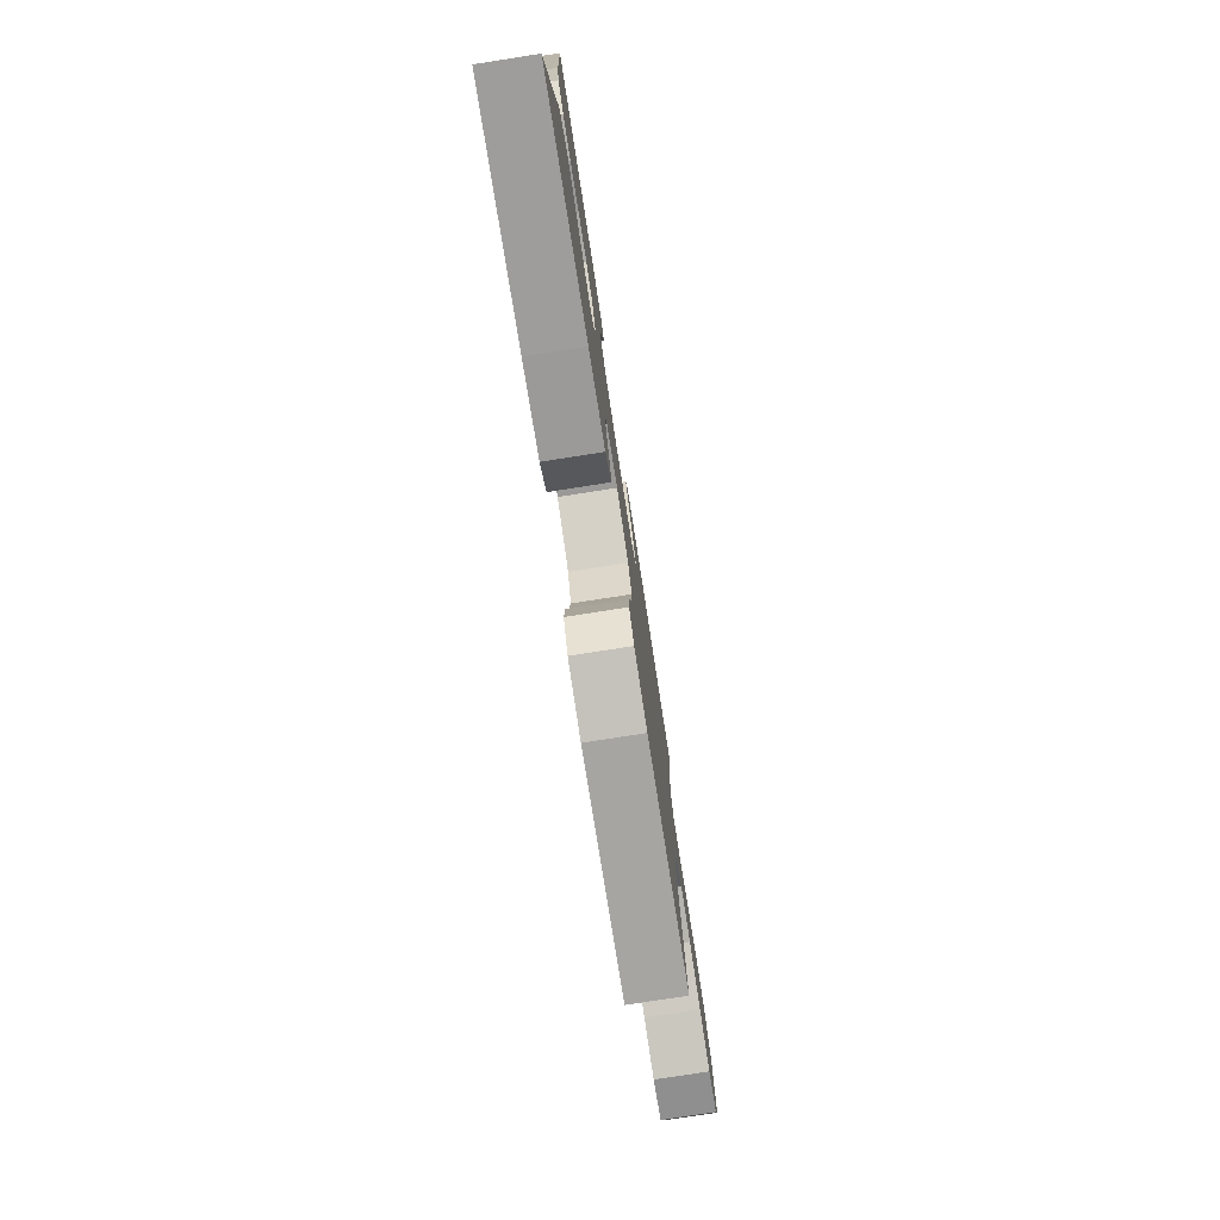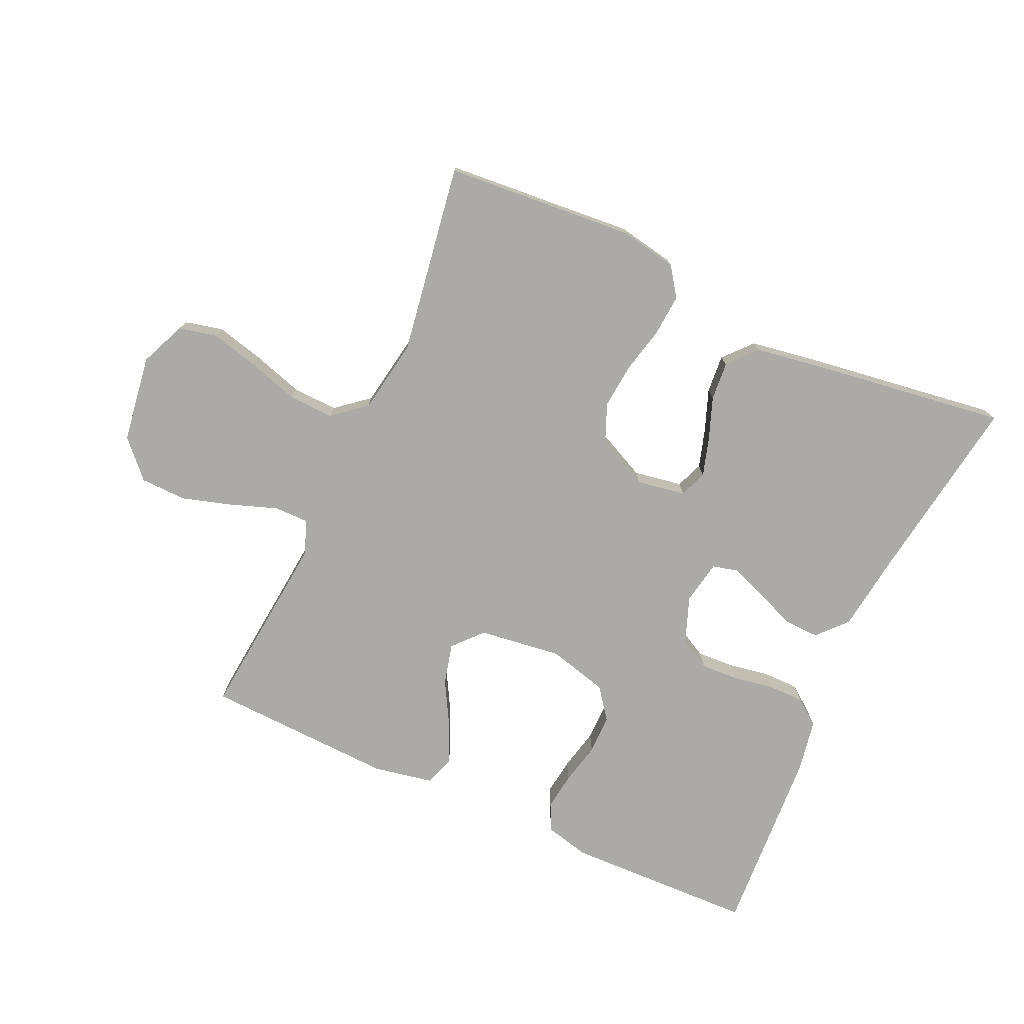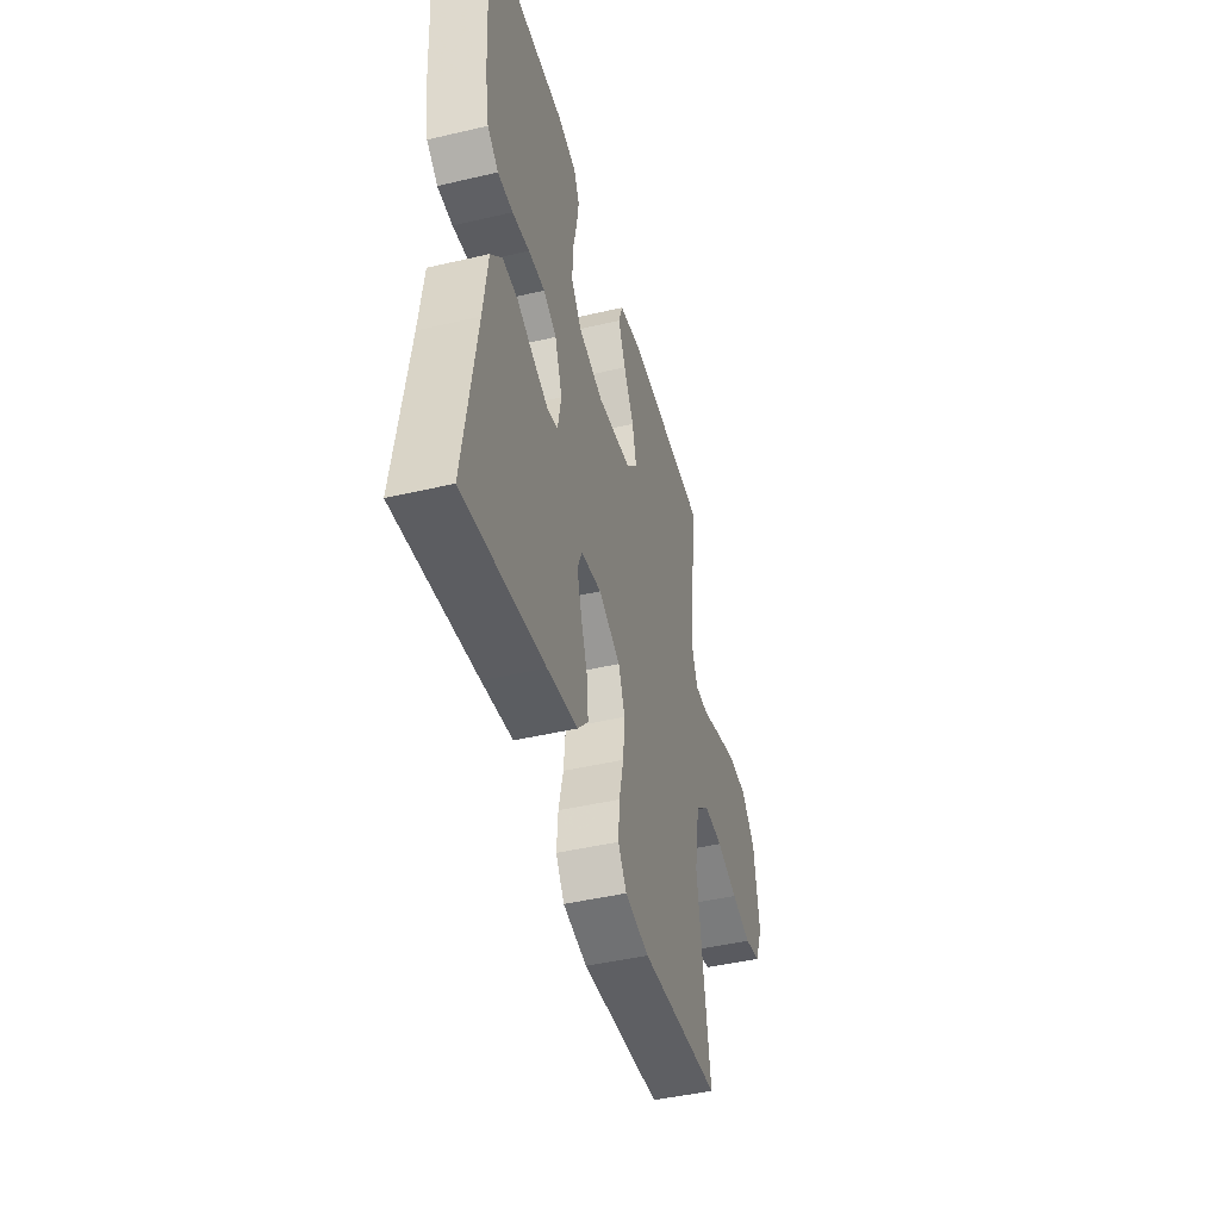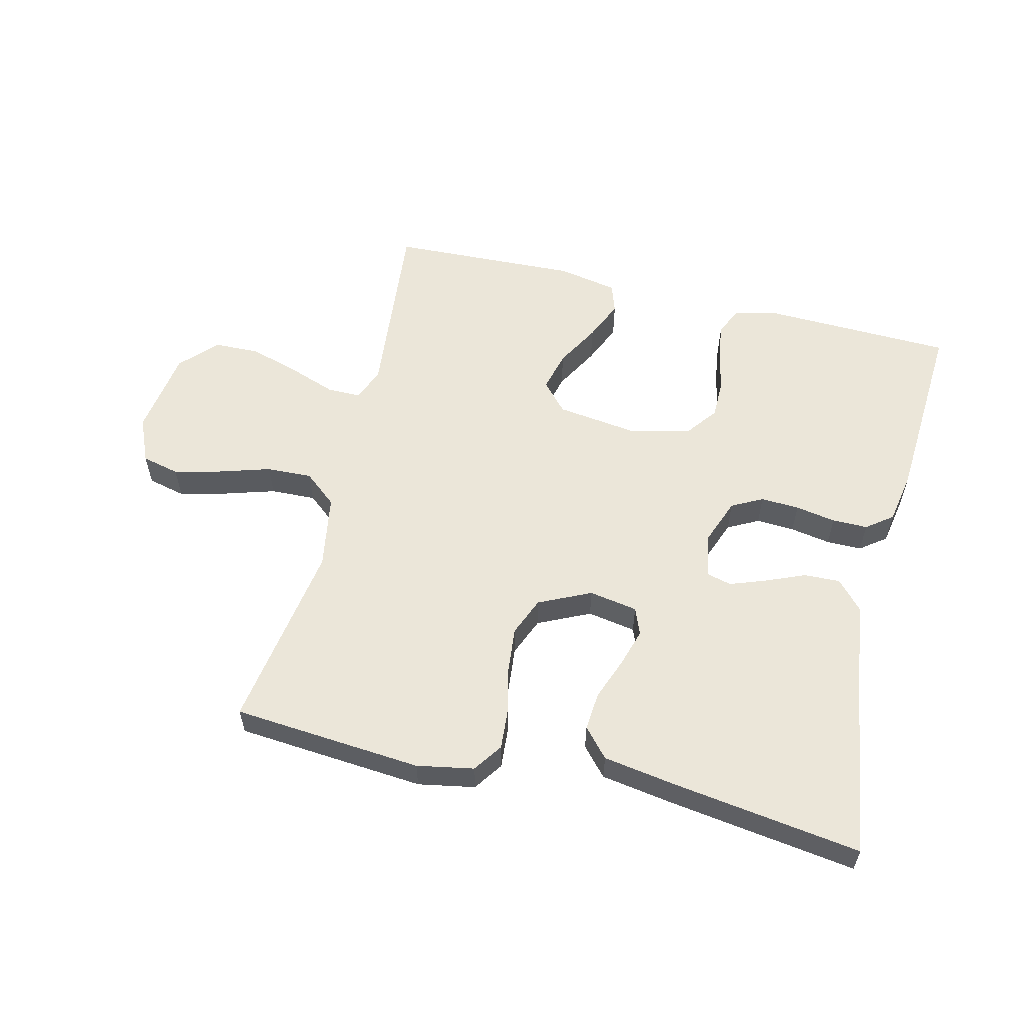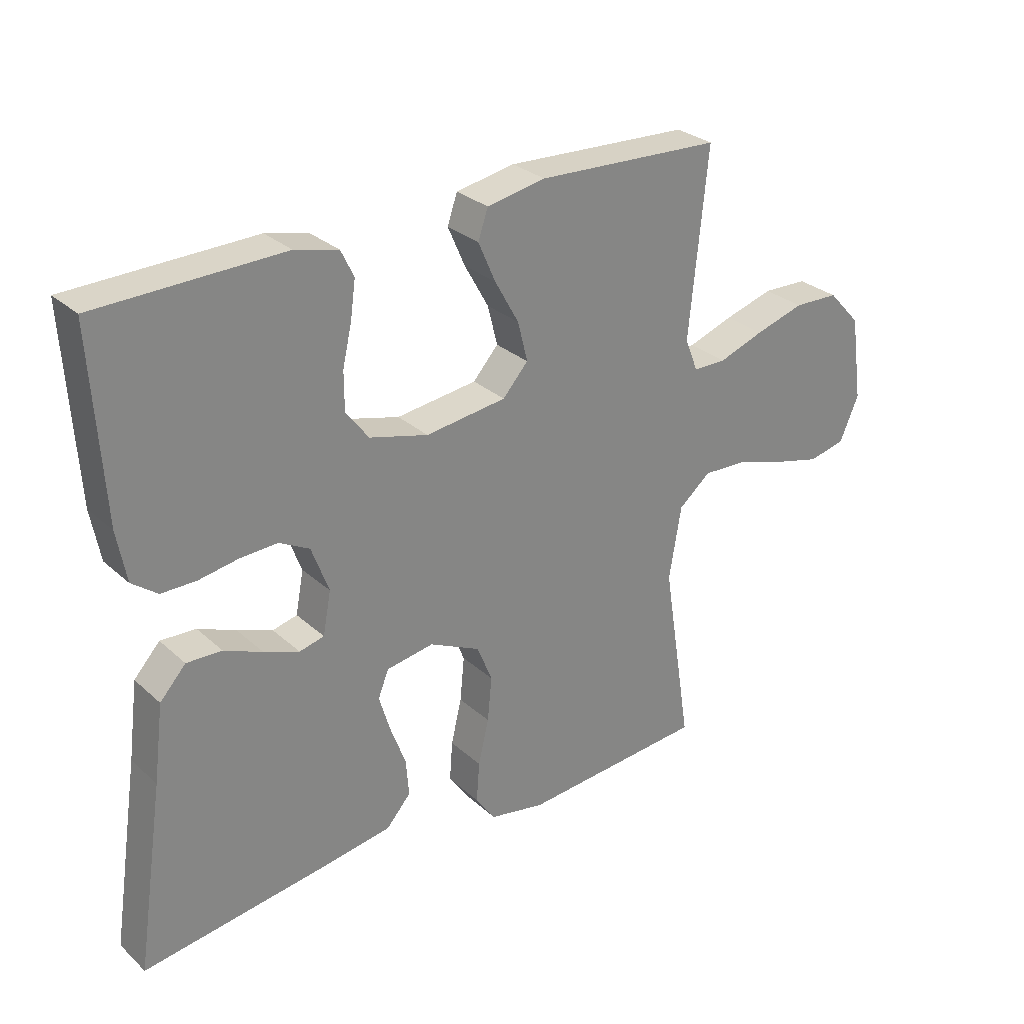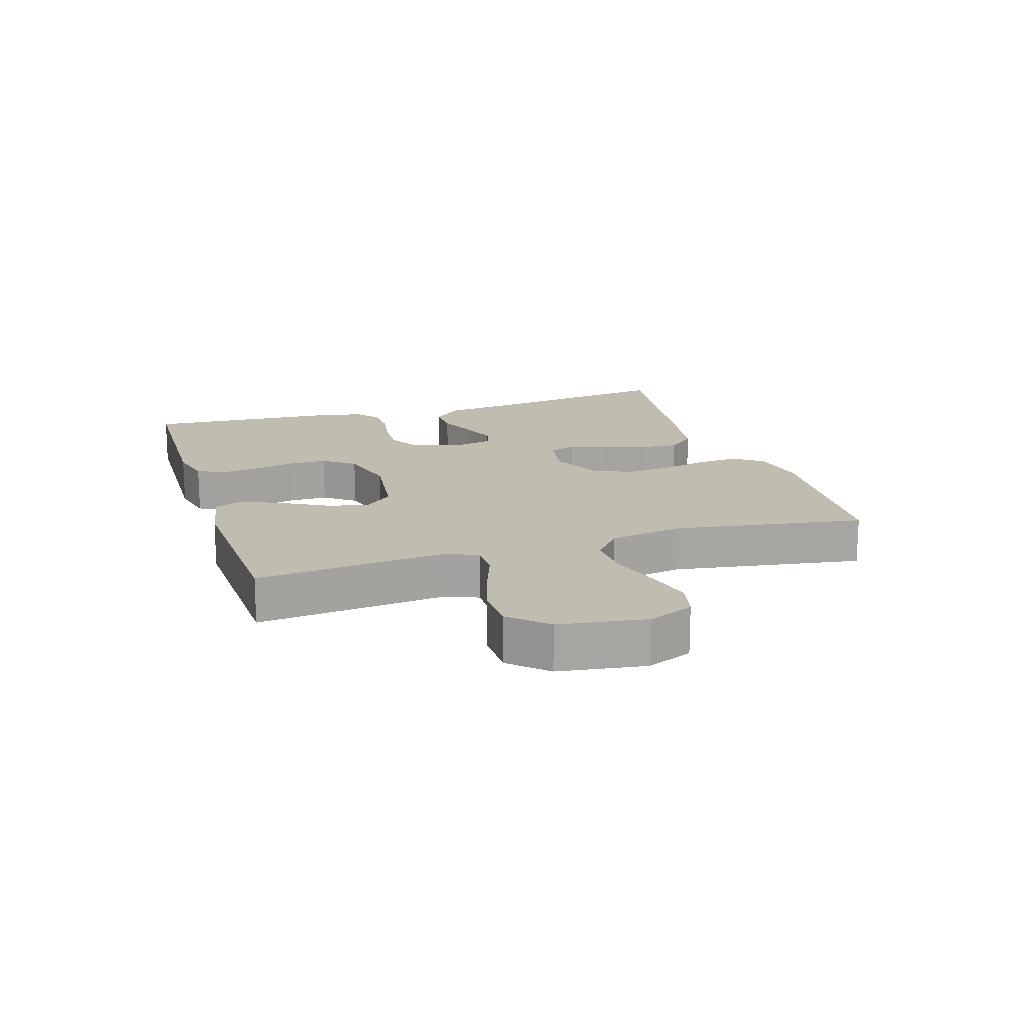
<metadata>
{"format":"obj","ext":"obj","renderer":"f3d","projection":"perspective","resolution":1024,"background":"white","views":[{"elev":-78.2,"azim":-81.2,"up":"+Z"},{"elev":-75.9,"azim":155.6,"up":"+Y"},{"elev":-45.1,"azim":-74.8,"up":"+Z"},{"elev":57.4,"azim":-166.2,"up":"+Y"},{"elev":28.7,"azim":-37.2,"up":"+Z"},{"elev":16.6,"azim":72.6,"up":"+Y"}]}
</metadata>
<code>
v 0.5 0.07 -0.5
v 0.2 0.07 -0.524
v 0.11 0.07 -0.507
v 0.078 0.07 -0.461
v 0.083 0.07 -0.396
v 0.1 0.07 -0.323
v 0.107 0.07 -0.251
v 0.082 0.07 -0.19
v 0 0.07 -0.151
v -0.077 0.07 -0.164
v -0.094 0.07 -0.207
v -0.076 0.07 -0.267
v -0.051 0.07 -0.334
v -0.046 0.07 -0.395
v -0.086 0.07 -0.44
v -0.2 0.07 -0.458
v -0.5 0.07 -0.5
v -0.455 0.07 -0.2
v -0.439 0.07 -0.076
v -0.397 0.07 -0.03
v -0.34 0.07 -0.032
v -0.278 0.07 -0.058
v -0.221 0.07 -0.079
v -0.181 0.07 -0.069
v -0.168 0.07 0
v -0.196 0.07 0.075
v -0.245 0.07 0.101
v -0.306 0.07 0.098
v -0.37 0.07 0.087
v -0.426 0.07 0.087
v -0.467 0.07 0.118
v -0.482 0.07 0.2
v -0.5 0.07 0.5
v -0.2 0.07 0.508
v -0.13 0.07 0.491
v -0.109 0.07 0.448
v -0.117 0.07 0.389
v -0.132 0.07 0.323
v -0.132 0.07 0.261
v -0.095 0.07 0.212
v 0 0.07 0.187
v 0.131 0.07 0.204
v 0.172 0.07 0.25
v 0.156 0.07 0.314
v 0.117 0.07 0.384
v 0.089 0.07 0.448
v 0.105 0.07 0.495
v 0.2 0.07 0.513
v 0.5 0.07 0.5
v 0.47 0.07 0.2
v 0.491 0.07 0.147
v 0.545 0.07 0.147
v 0.618 0.07 0.173
v 0.698 0.07 0.197
v 0.771 0.07 0.195
v 0.824 0.07 0.138
v 0.844 0.07 0
v 0.813 0.07 -0.072
v 0.753 0.07 -0.086
v 0.678 0.07 -0.067
v 0.597 0.07 -0.042
v 0.525 0.07 -0.039
v 0.473 0.07 -0.082
v 0.453 0.07 -0.2
v 0.5 0 -0.5
v 0.2 0 -0.524
v 0.11 0 -0.507
v 0.078 0 -0.461
v 0.083 0 -0.396
v 0.1 0 -0.323
v 0.107 0 -0.251
v 0.082 0 -0.19
v 0 0 -0.151
v -0.077 0 -0.164
v -0.094 0 -0.207
v -0.076 0 -0.267
v -0.051 0 -0.334
v -0.046 0 -0.395
v -0.086 0 -0.44
v -0.2 0 -0.458
v -0.5 0 -0.5
v -0.455 0 -0.2
v -0.439 0 -0.076
v -0.397 0 -0.03
v -0.34 0 -0.032
v -0.278 0 -0.058
v -0.221 0 -0.079
v -0.181 0 -0.069
v -0.168 0 0
v -0.196 0 0.075
v -0.245 0 0.101
v -0.306 0 0.098
v -0.37 0 0.087
v -0.426 0 0.087
v -0.467 0 0.118
v -0.482 0 0.2
v -0.5 0 0.5
v -0.2 0 0.508
v -0.13 0 0.491
v -0.109 0 0.448
v -0.117 0 0.389
v -0.132 0 0.323
v -0.132 0 0.261
v -0.095 0 0.212
v 0 0 0.187
v 0.131 0 0.204
v 0.172 0 0.25
v 0.156 0 0.314
v 0.117 0 0.384
v 0.089 0 0.448
v 0.105 0 0.495
v 0.2 0 0.513
v 0.5 0 0.5
v 0.47 0 0.2
v 0.491 0 0.147
v 0.545 0 0.147
v 0.618 0 0.173
v 0.698 0 0.197
v 0.771 0 0.195
v 0.824 0 0.138
v 0.844 0 0
v 0.813 0 -0.072
v 0.753 0 -0.086
v 0.678 0 -0.067
v 0.597 0 -0.042
v 0.525 0 -0.039
v 0.473 0 -0.082
v 0.453 0 -0.2
f 58 59 60 61
f 56 57 58 61
f 56 61 62
f 55 56 62
f 52 53 54 55
f 52 55 62 63
f 47 48 49 50
f 47 50 51
f 44 45 46 47
f 44 47 51
f 43 44 51
f 42 43 51
f 41 42 51
f 35 36 37 38
f 33 34 35 38
f 33 38 39
f 32 33 39 40
f 28 29 30 31
f 27 28 31 32
f 19 20 21 22
f 18 19 22 23
f 17 18 23 24
f 15 16 17 24
f 12 13 14 15
f 11 12 15 24
f 3 4 5 6
f 3 6 7
f 64 1 2 3
f 63 64 3 7
f 51 52 63 7
f 27 32 40 41
f 26 27 41 51
f 25 26 51
f 10 11 24 25
f 9 10 25 51
f 8 9 51
f 7 8 51
f 125 124 123 122
f 125 122 121 120
f 126 125 120
f 126 120 119
f 119 118 117 116
f 127 126 119 116
f 114 113 112 111
f 115 114 111
f 111 110 109 108
f 115 111 108
f 115 108 107
f 115 107 106
f 115 106 105
f 102 101 100 99
f 102 99 98 97
f 103 102 97
f 104 103 97 96
f 95 94 93 92
f 96 95 92 91
f 86 85 84 83
f 87 86 83 82
f 88 87 82 81
f 88 81 80 79
f 79 78 77 76
f 88 79 76 75
f 70 69 68 67
f 71 70 67
f 67 66 65 128
f 71 67 128 127
f 71 127 116 115
f 105 104 96 91
f 115 105 91 90
f 115 90 89
f 89 88 75 74
f 115 89 74 73
f 115 73 72
f 115 72 71
f 1 65 66 2
f 2 66 67 3
f 3 67 68 4
f 4 68 69 5
f 5 69 70 6
f 6 70 71 7
f 7 71 72 8
f 8 72 73 9
f 9 73 74 10
f 10 74 75 11
f 11 75 76 12
f 12 76 77 13
f 13 77 78 14
f 14 78 79 15
f 15 79 80 16
f 16 80 81 17
f 17 81 82 18
f 18 82 83 19
f 19 83 84 20
f 20 84 85 21
f 21 85 86 22
f 22 86 87 23
f 23 87 88 24
f 24 88 89 25
f 25 89 90 26
f 26 90 91 27
f 27 91 92 28
f 28 92 93 29
f 29 93 94 30
f 30 94 95 31
f 31 95 96 32
f 32 96 97 33
f 33 97 98 34
f 34 98 99 35
f 35 99 100 36
f 36 100 101 37
f 37 101 102 38
f 38 102 103 39
f 39 103 104 40
f 40 104 105 41
f 41 105 106 42
f 42 106 107 43
f 43 107 108 44
f 44 108 109 45
f 45 109 110 46
f 46 110 111 47
f 47 111 112 48
f 48 112 113 49
f 49 113 114 50
f 50 114 115 51
f 51 115 116 52
f 52 116 117 53
f 53 117 118 54
f 54 118 119 55
f 55 119 120 56
f 56 120 121 57
f 57 121 122 58
f 58 122 123 59
f 59 123 124 60
f 60 124 125 61
f 61 125 126 62
f 62 126 127 63
f 63 127 128 64
f 64 128 65 1

</code>
